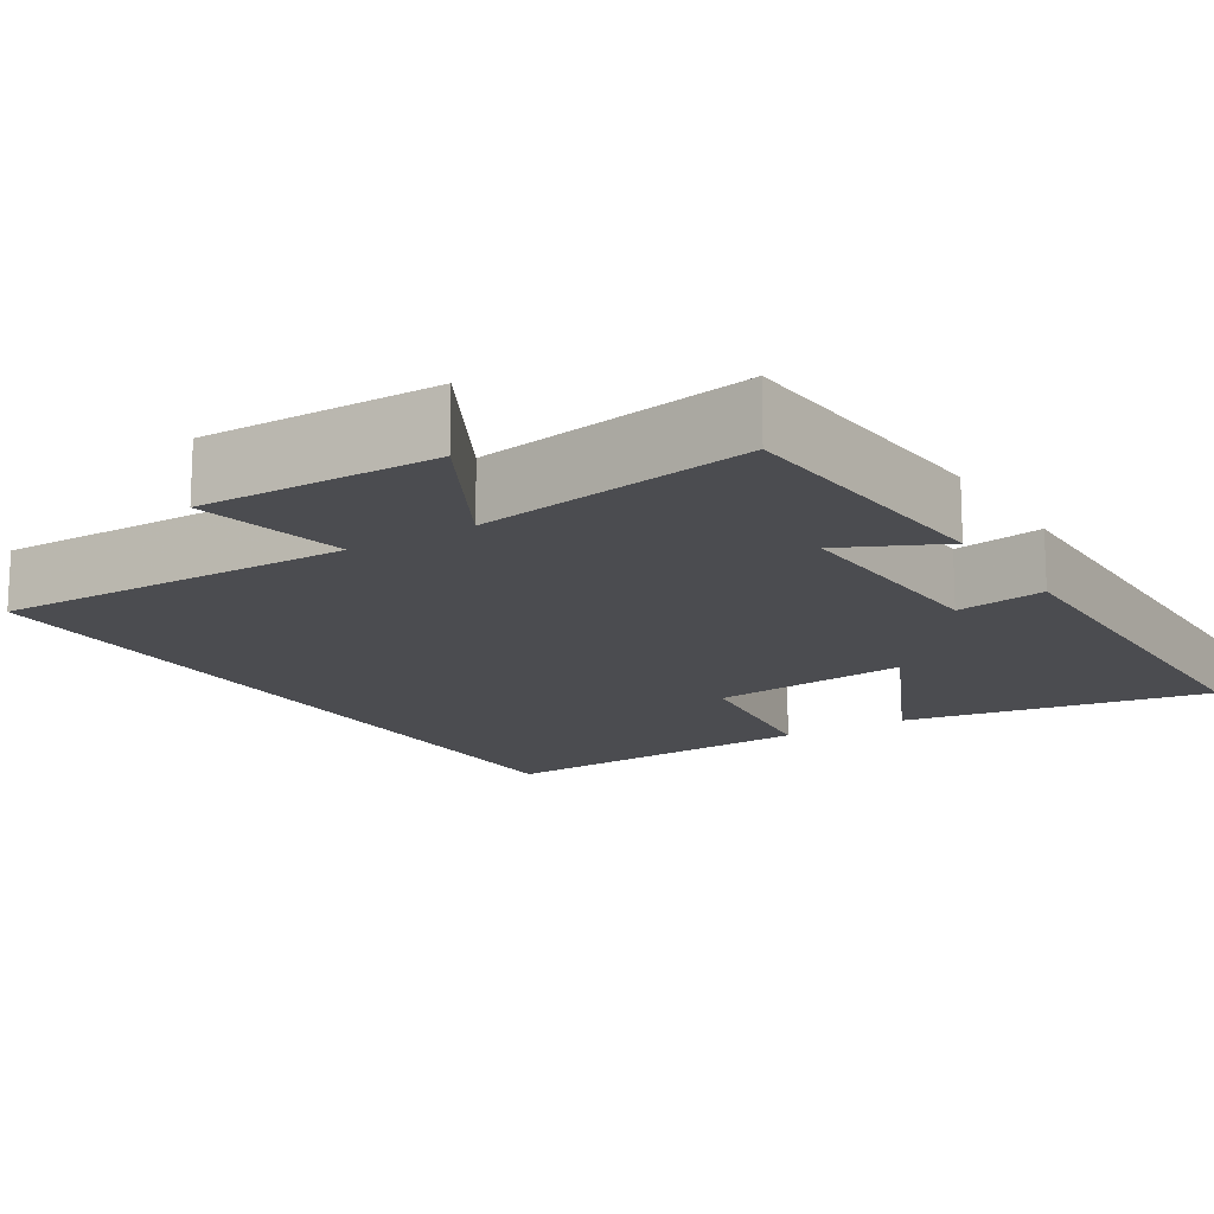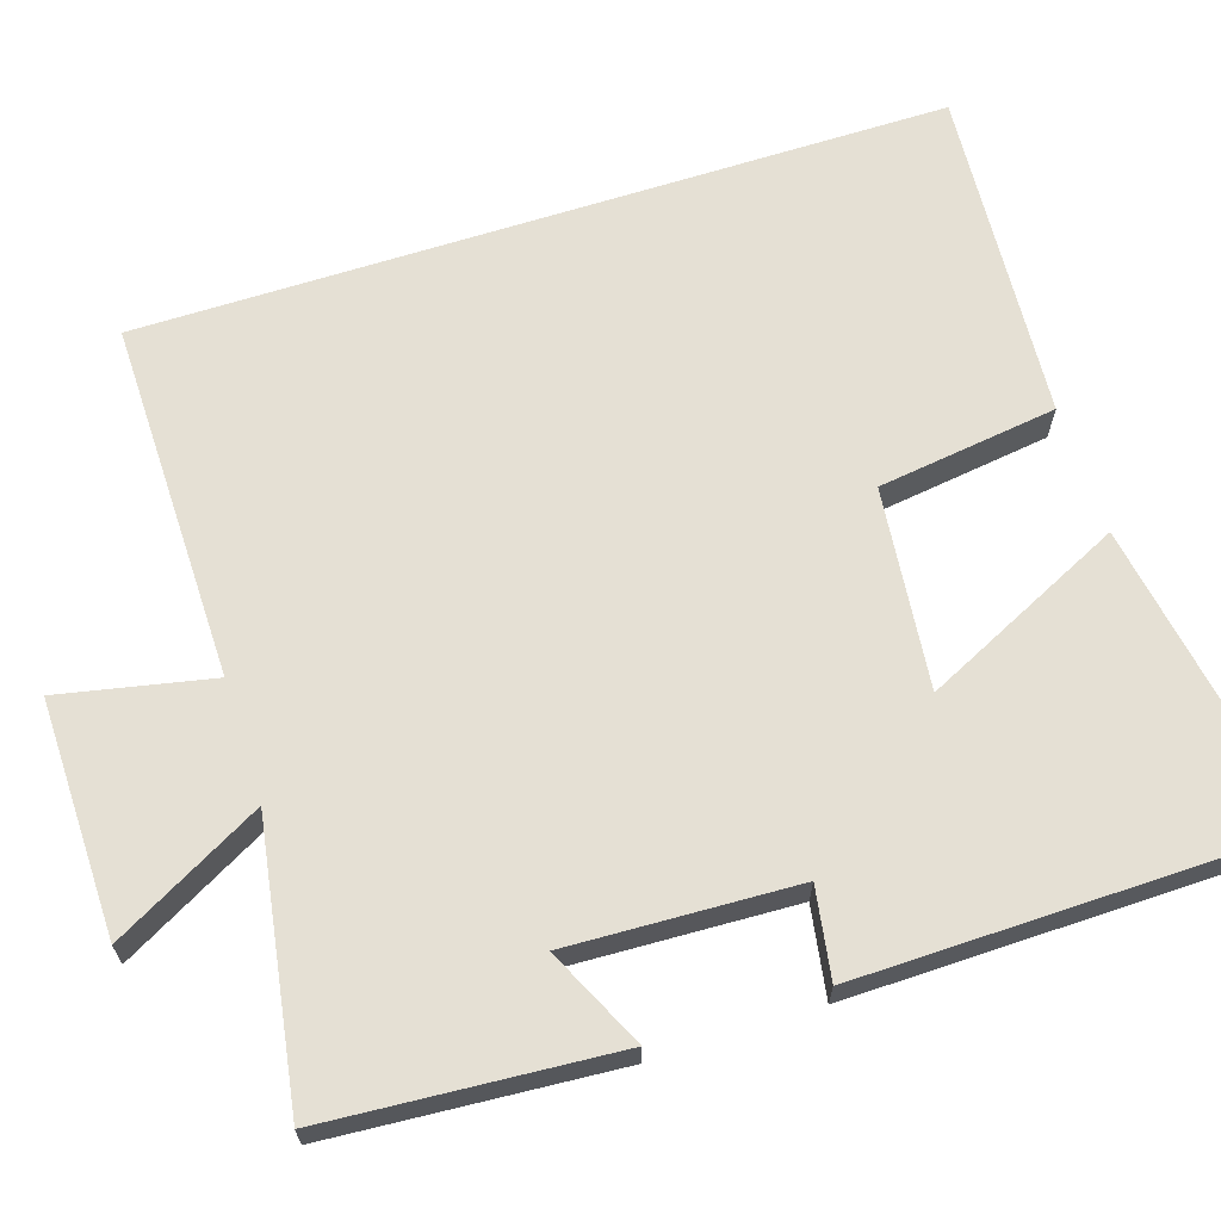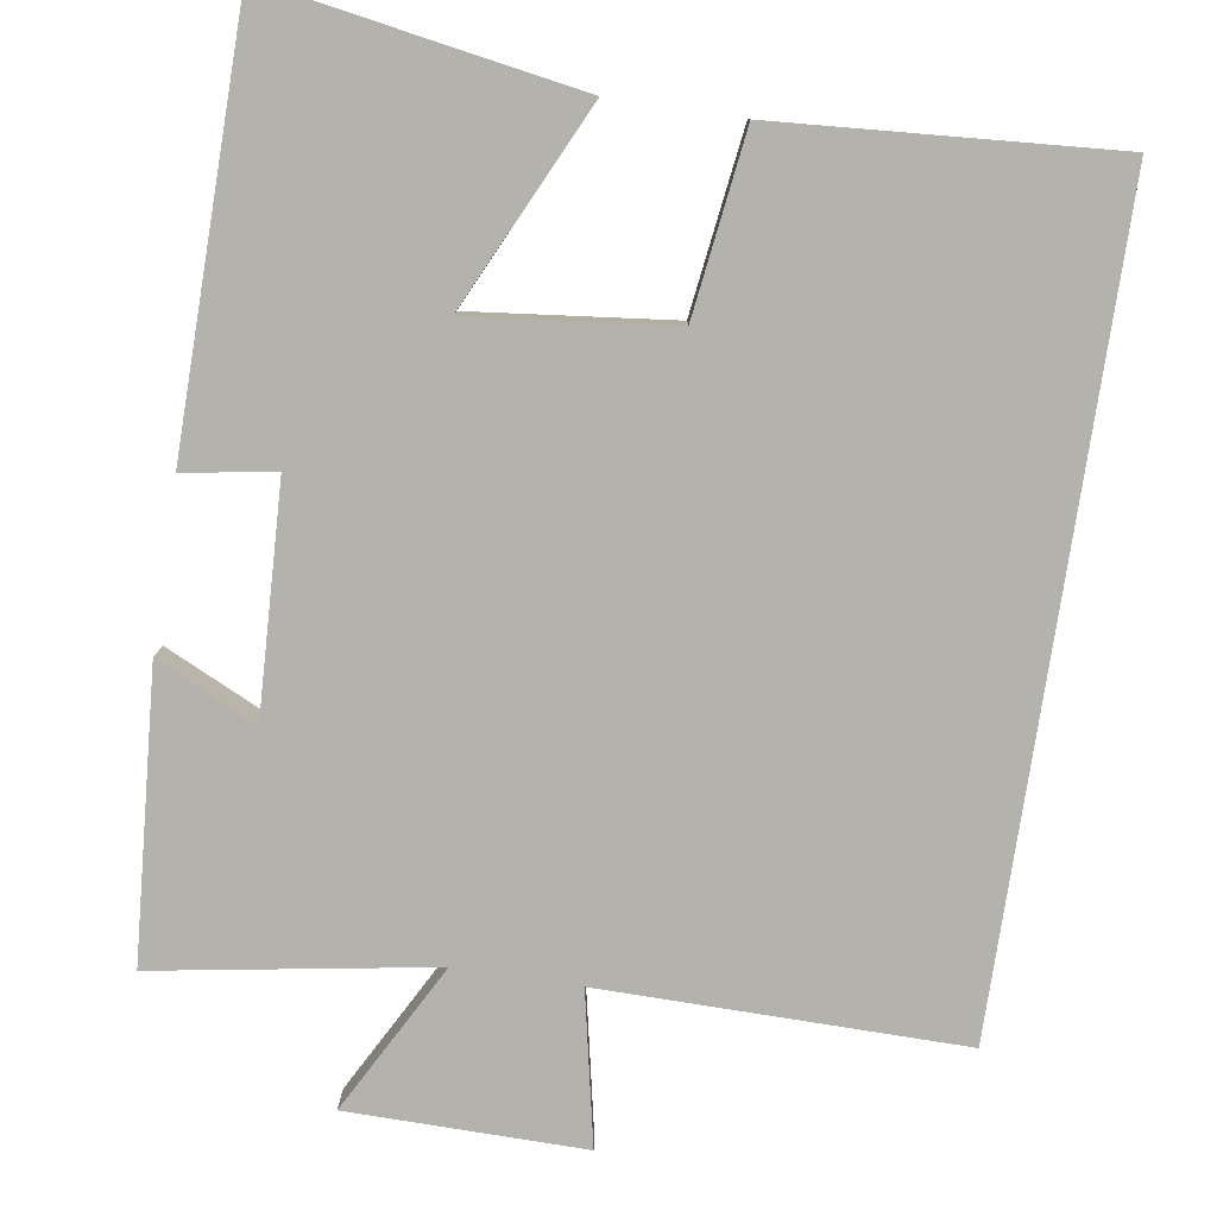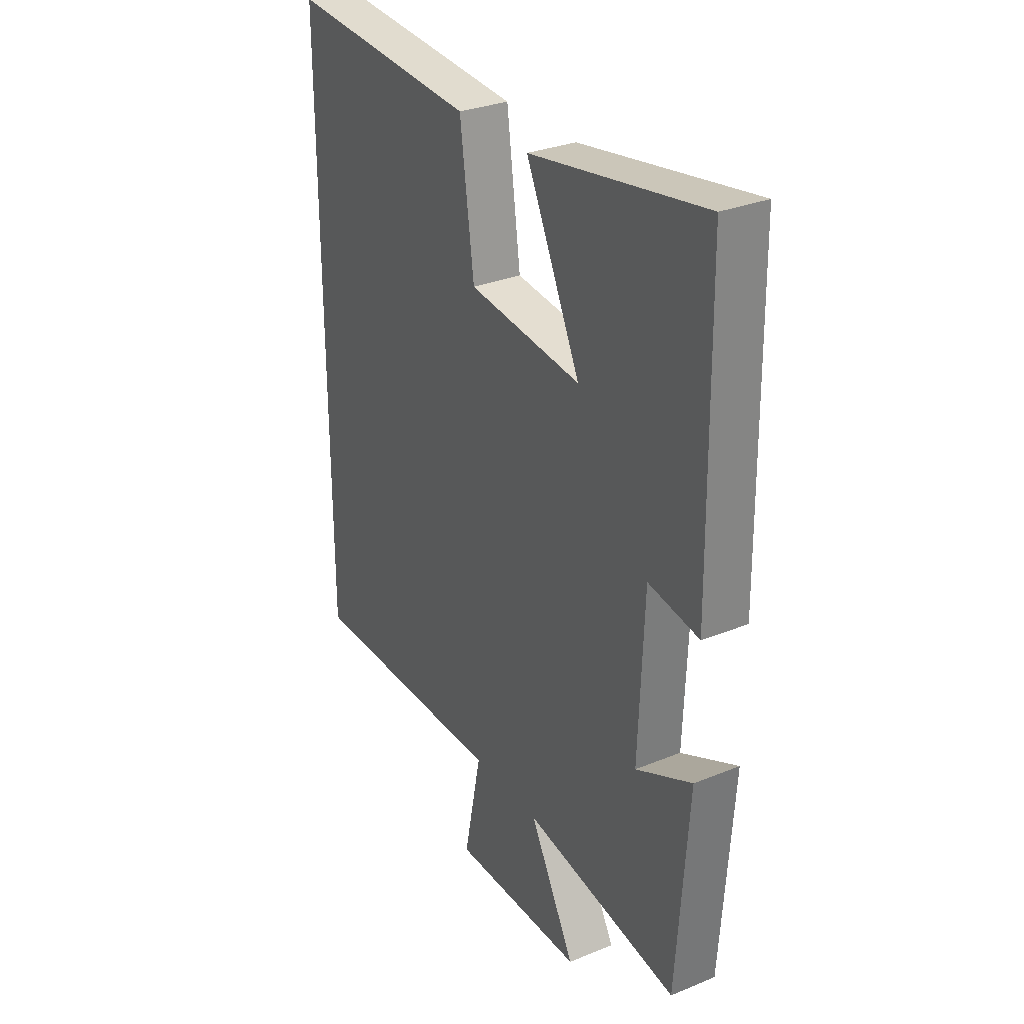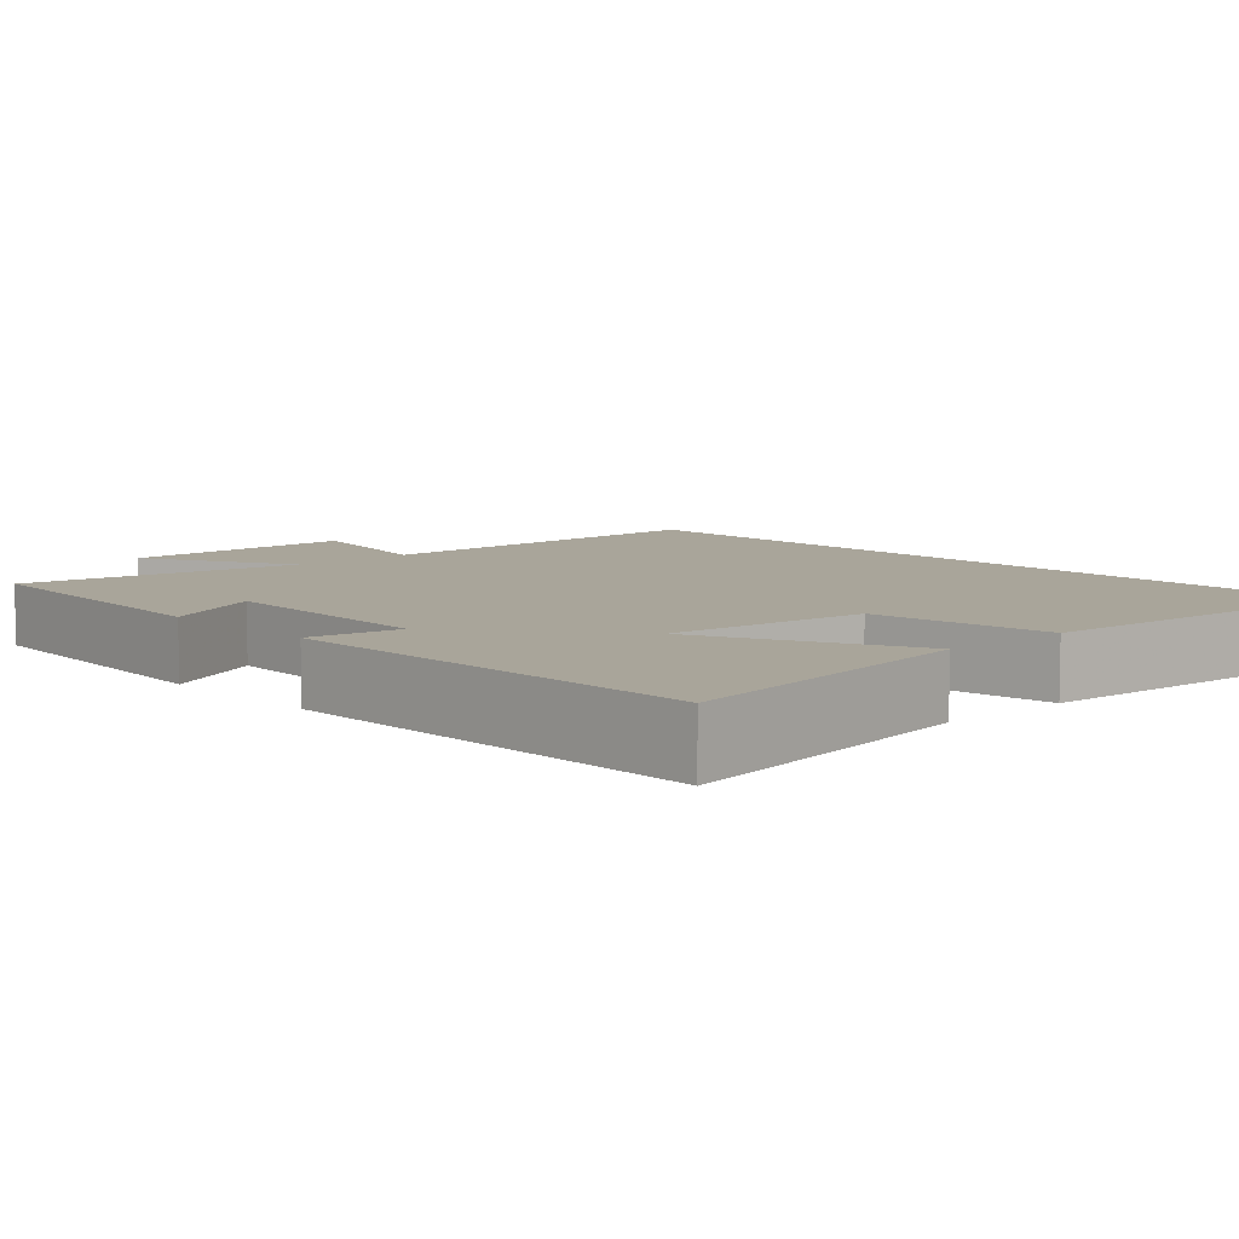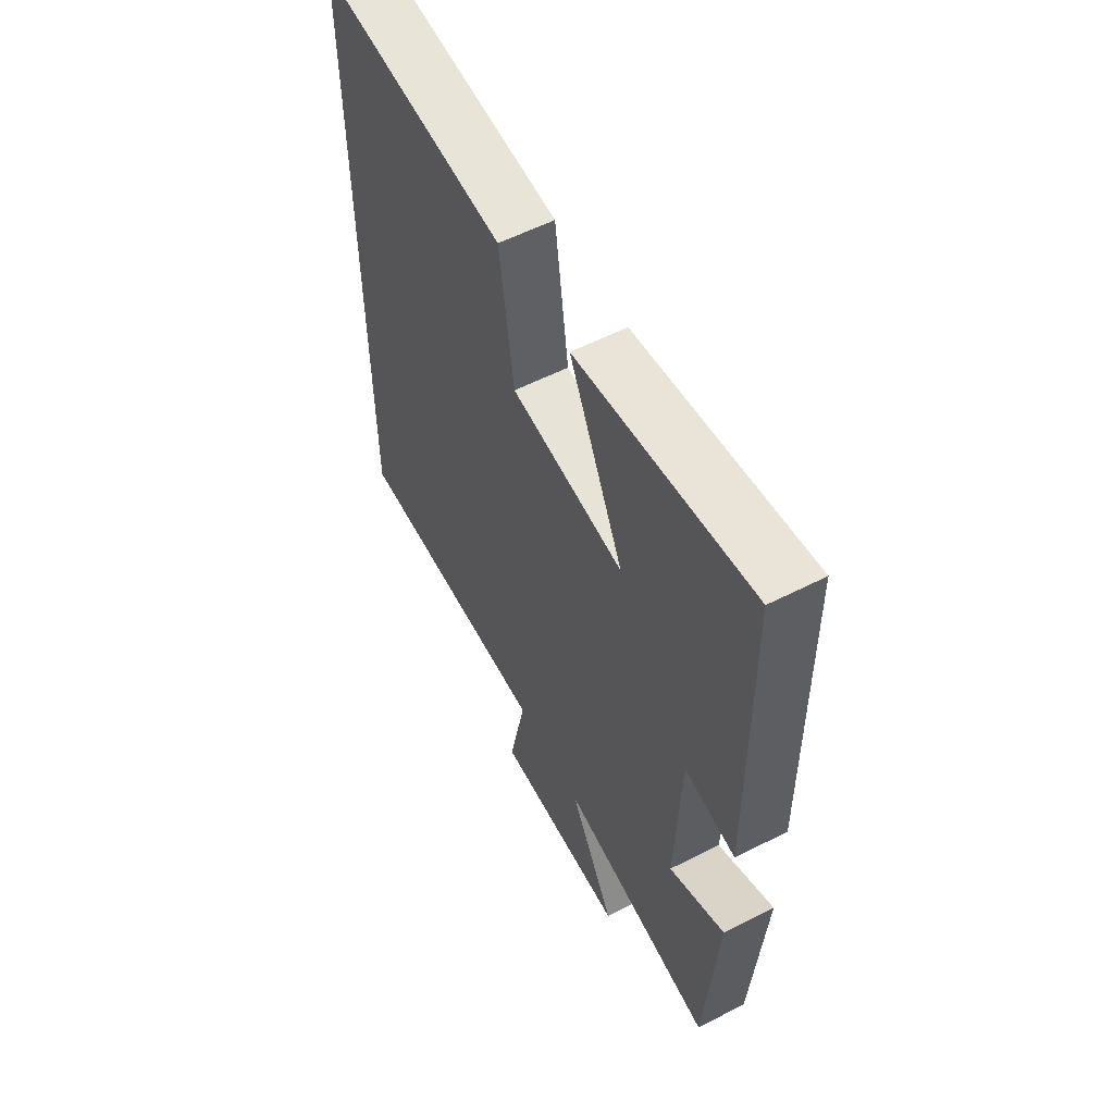
<metadata>
{"format":"obj","ext":"obj","renderer":"f3d","projection":"perspective","resolution":1024,"background":"white","views":[{"elev":-15.2,"azim":-148.0,"up":"+Y"},{"elev":65.7,"azim":-107.8,"up":"+Y"},{"elev":-79.6,"azim":-8.6,"up":"+Y"},{"elev":30.4,"azim":-120.6,"up":"+Z"},{"elev":7.5,"azim":-42.6,"up":"+Y"},{"elev":57.8,"azim":-117.8,"up":"+Z"}]}
</metadata>
<code>
v 0.5 0.07 0.529
v 0.5 0.07 -0.505
v 0.038 0.07 -0.5
v 0.078 0.07 -0.695
v -0.224 0.07 -0.691
v -0.12 0.07 -0.5
v -0.474 0.07 -0.558
v -0.5 0.07 -0.19
v -0.372 0.07 -0.251
v -0.384 0.07 0.041
v -0.5 0.07 0.022
v -0.492 0.07 0.567
v -0.095 0.07 0.5
v -0.219 0.07 0.241
v 0.039 0.07 0.269
v 0.071 0.07 0.5
v 0.5 0 0.529
v 0.5 0 -0.505
v 0.038 0 -0.5
v 0.078 0 -0.695
v -0.224 0 -0.691
v -0.12 0 -0.5
v -0.474 0 -0.558
v -0.5 0 -0.19
v -0.372 0 -0.251
v -0.384 0 0.041
v -0.5 0 0.022
v -0.492 0 0.567
v -0.095 0 0.5
v -0.219 0 0.241
v 0.039 0 0.269
v 0.071 0 0.5
f 15 16 1 2
f 14 15 2 3
f 11 12 13 14
f 10 11 14
f 9 10 14 3
f 6 7 8 9
f 6 9 3 4
f 4 5 6
f 18 17 32 31
f 19 18 31 30
f 30 29 28 27
f 30 27 26
f 19 30 26 25
f 25 24 23 22
f 20 19 25 22
f 22 21 20
f 1 17 18 2
f 2 18 19 3
f 3 19 20 4
f 4 20 21 5
f 5 21 22 6
f 6 22 23 7
f 7 23 24 8
f 8 24 25 9
f 9 25 26 10
f 10 26 27 11
f 11 27 28 12
f 12 28 29 13
f 13 29 30 14
f 14 30 31 15
f 15 31 32 16
f 16 32 17 1

</code>
